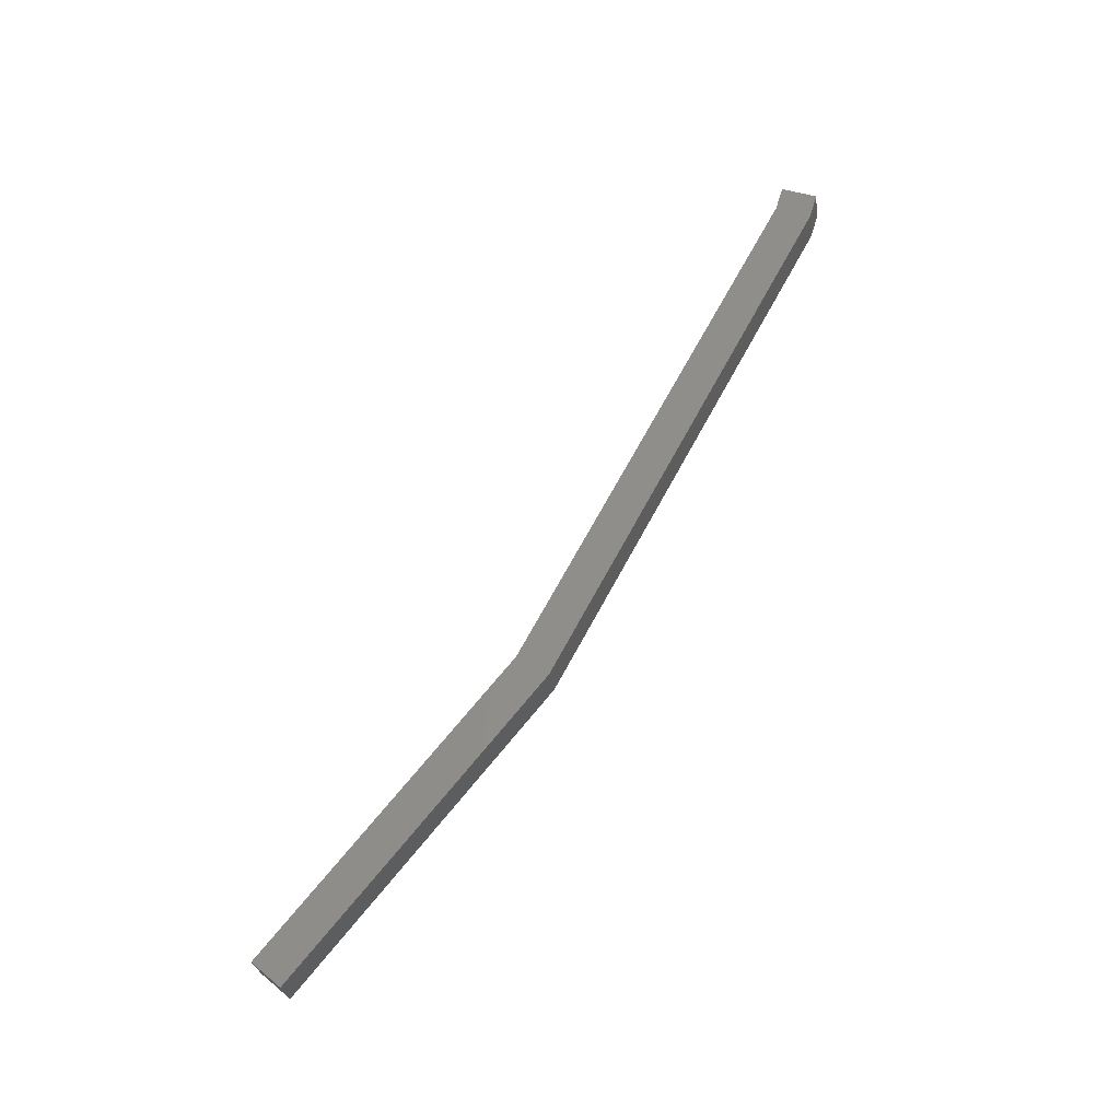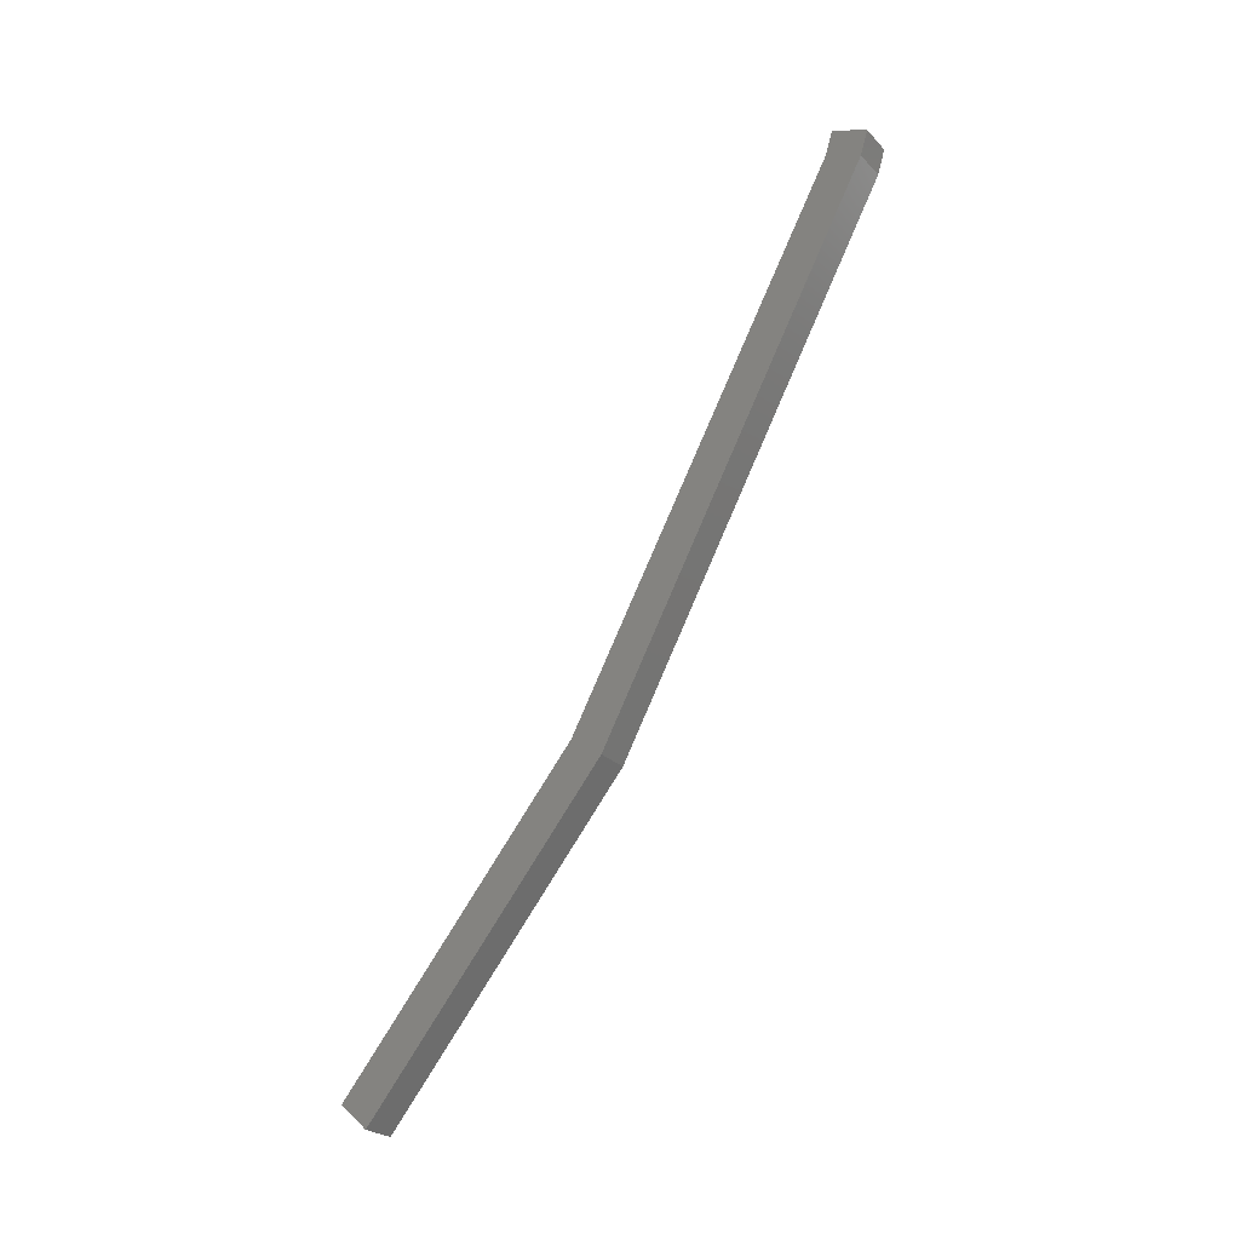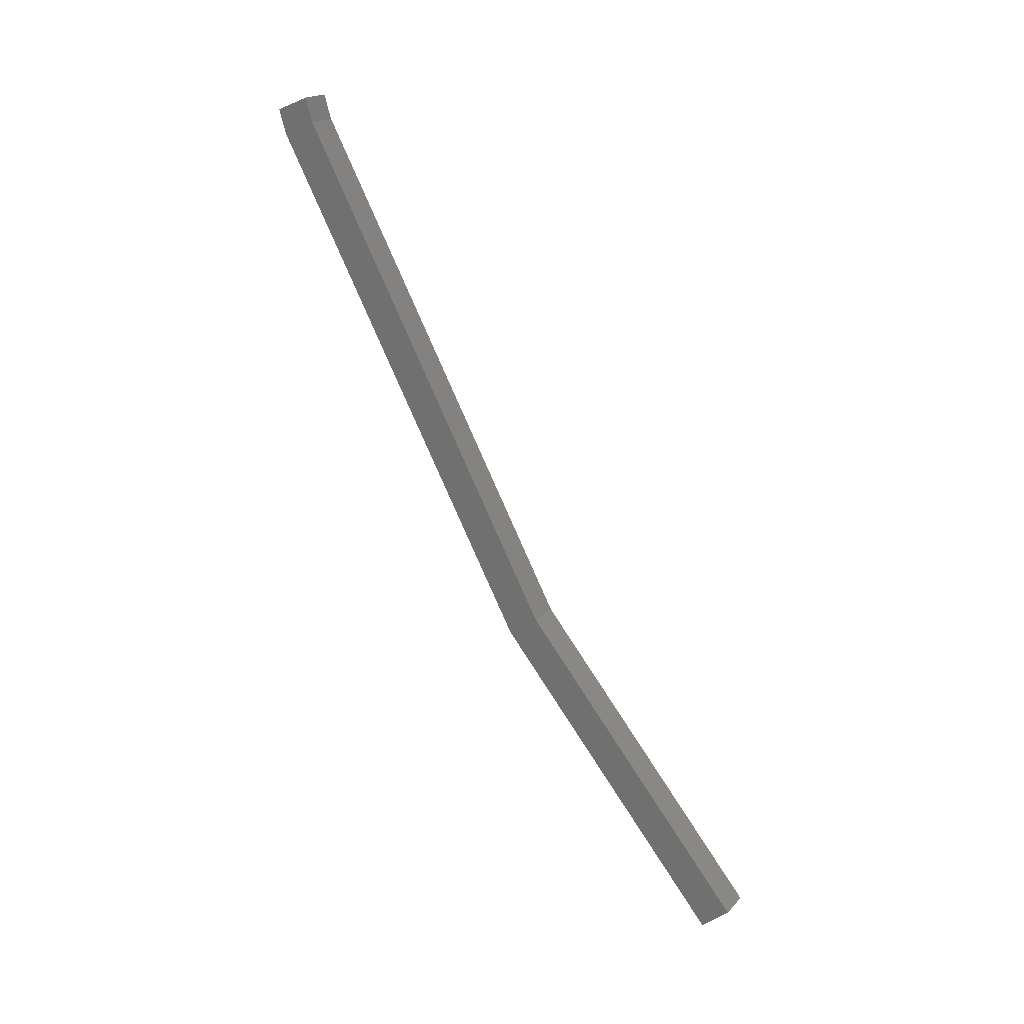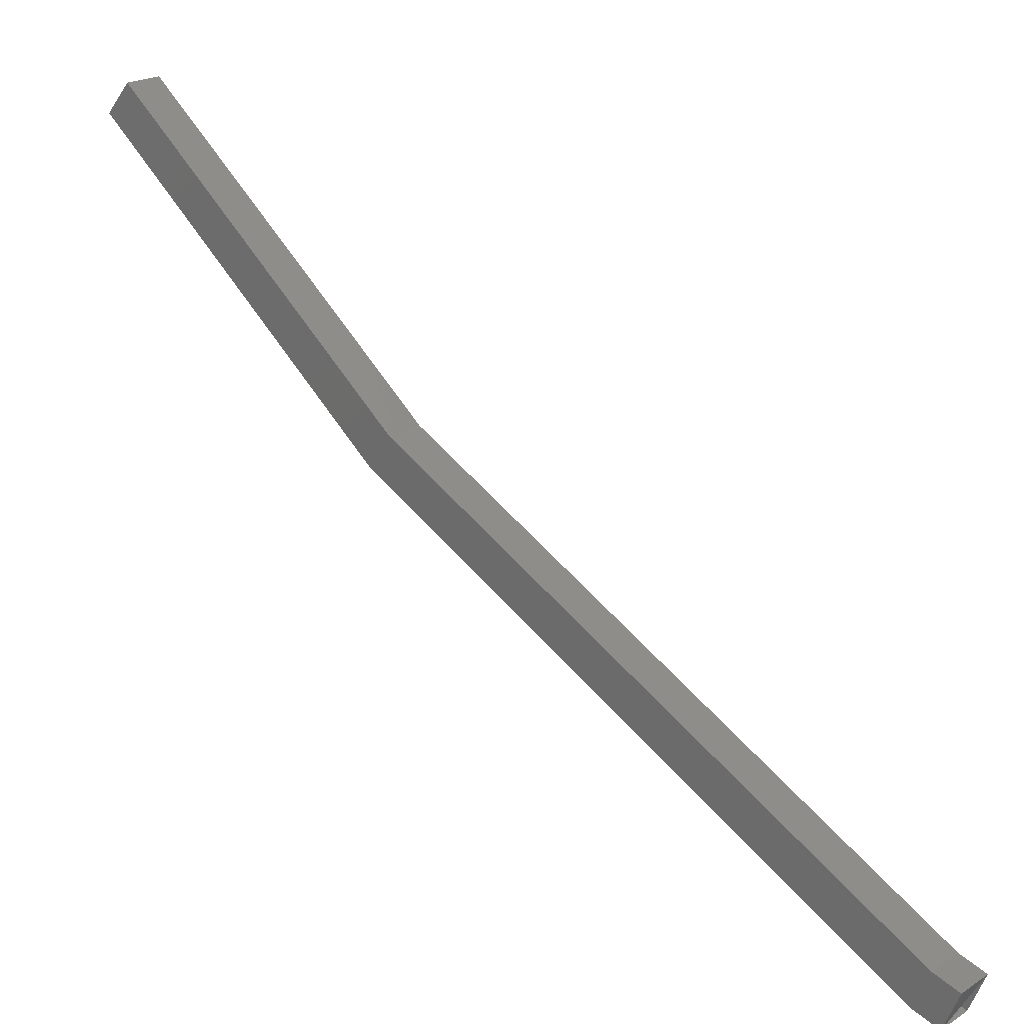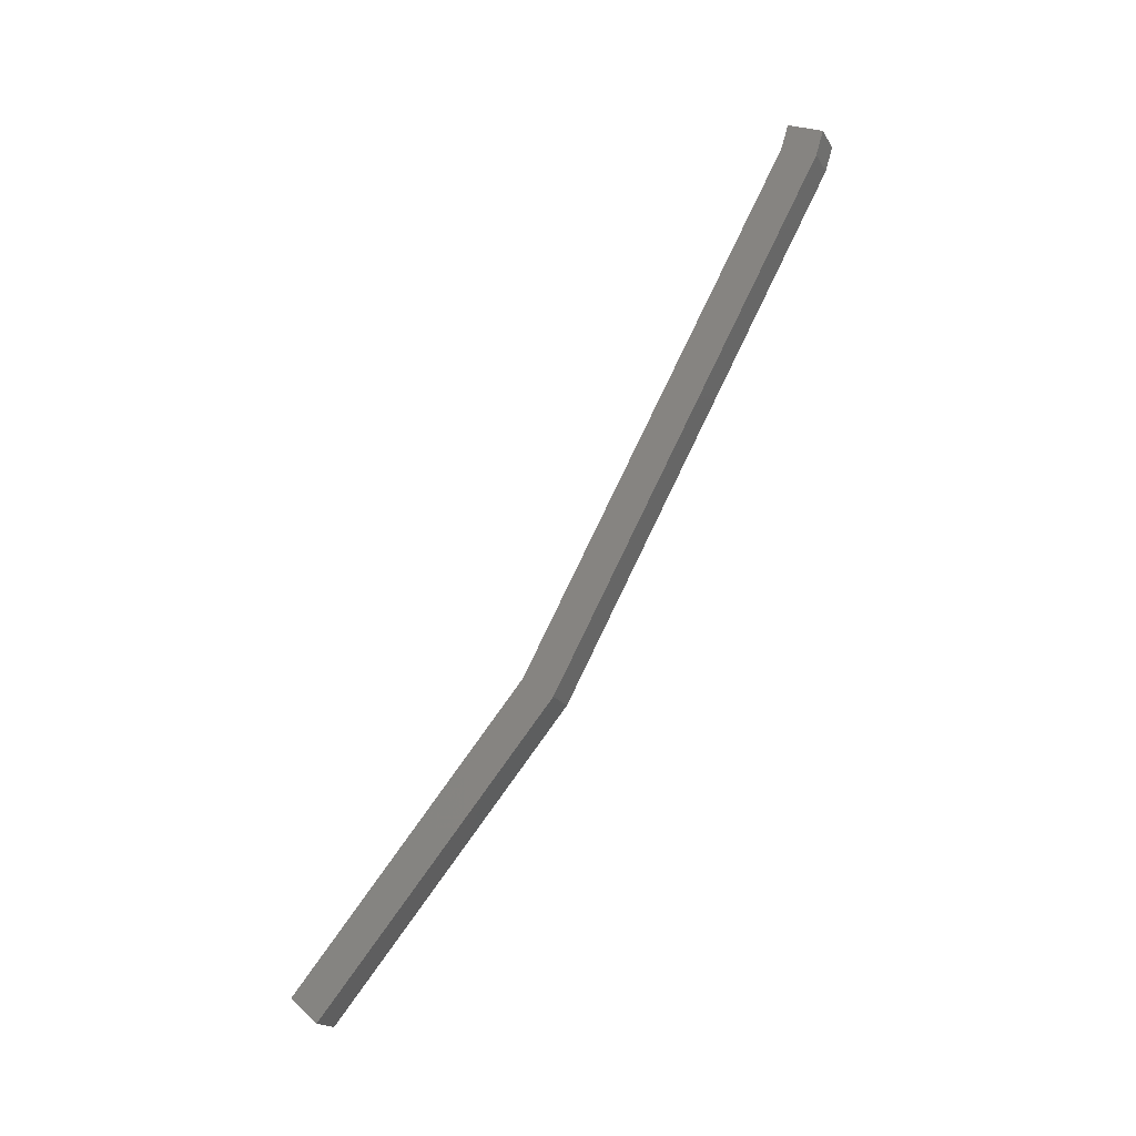
<metadata>
{"format":"stl","ext":"stl","renderer":"f3d","projection":"perspective","resolution":1024,"background":"white","views":[{"elev":-29.3,"azim":-82.0,"up":"+Z"},{"elev":-25.6,"azim":-57.0,"up":"+Z"},{"elev":19.5,"azim":120.1,"up":"+Z"},{"elev":20.9,"azim":-48.7,"up":"+Y"},{"elev":-18.8,"azim":-67.7,"up":"+Z"}]}
</metadata>
<code>
# stl→obj: 16 verts, 27 faces
v -1385 -65.37 106.1
v -1385 -66.21 105.4
v -1386 -65.37 106.1
v -1386 -66.21 105.4
v -1386 -72.34 114.6
v -1386 -73.26 114
v -1386 -81.41 129.2
v -1386 -80.38 129.7
v -1386 -81.63 130
v -1386 -80.6 130.4
v -1385 -80.6 130.4
v -1385 -81.63 130
v -1385 -80.38 129.7
v -1385 -81.41 129.2
v -1385 -72.34 114.6
v -1385 -73.26 114
f 1 2 3
f 3 2 4
f 4 5 3
f 4 6 5
f 5 6 7
f 7 8 5
f 9 8 7
f 10 8 9
f 9 11 10
f 11 12 13
f 13 12 14
f 14 15 13
f 16 15 14
f 2 15 16
f 2 1 15
f 1 3 15
f 15 3 5
f 5 13 15
f 8 13 5
f 11 13 8
f 8 10 11
f 12 9 14
f 14 9 7
f 7 16 14
f 6 16 7
f 2 16 6
f 6 4 2

</code>
